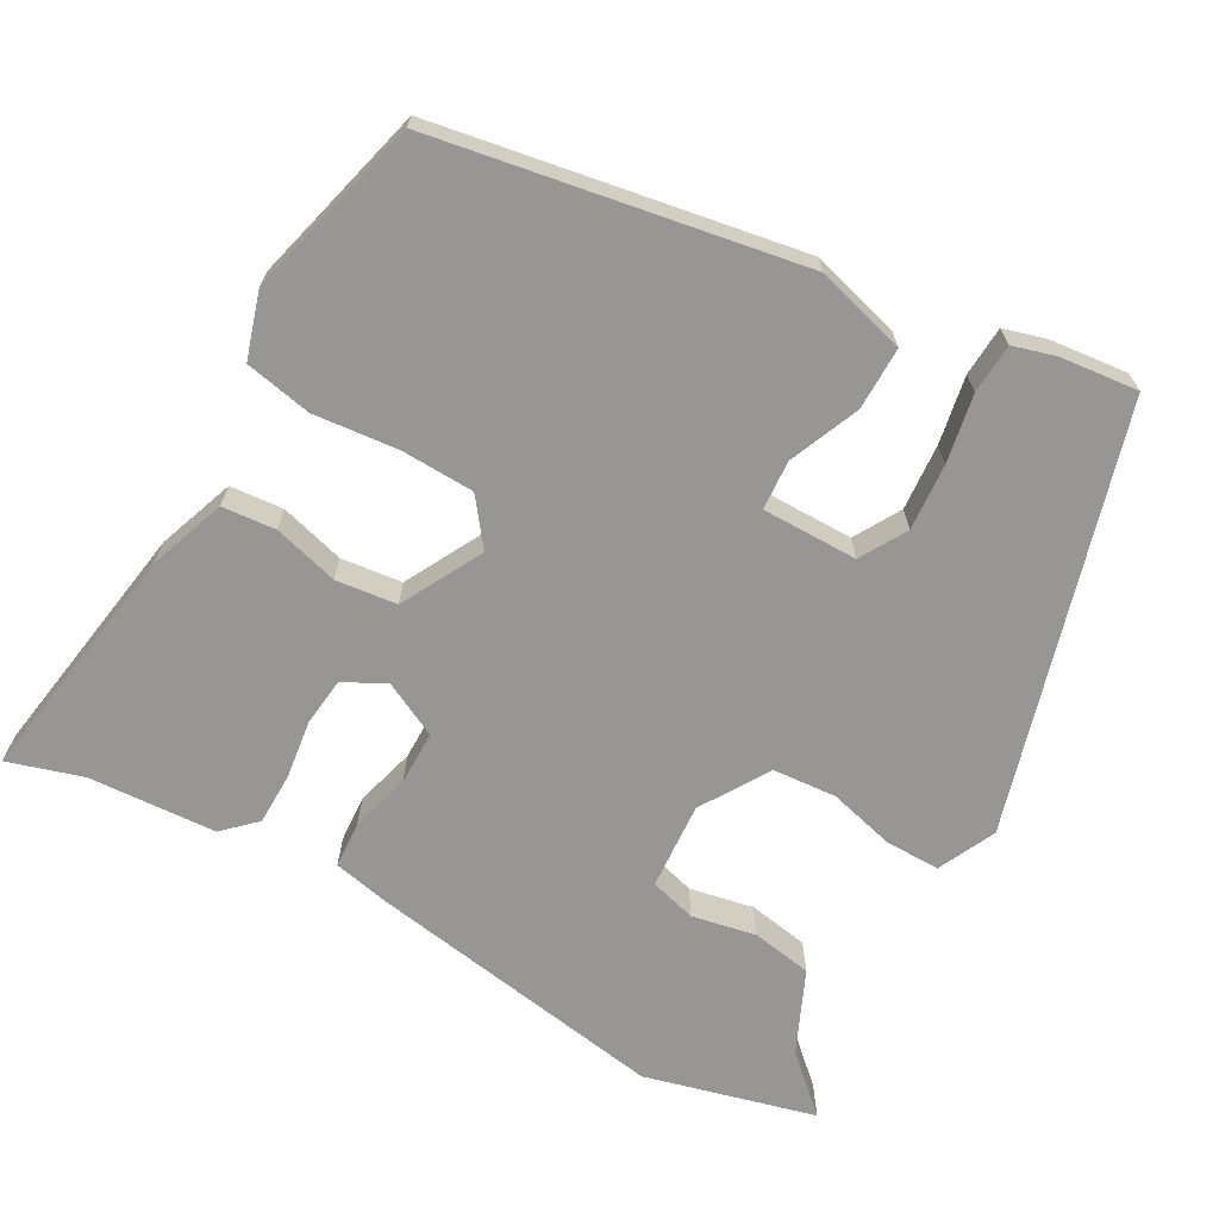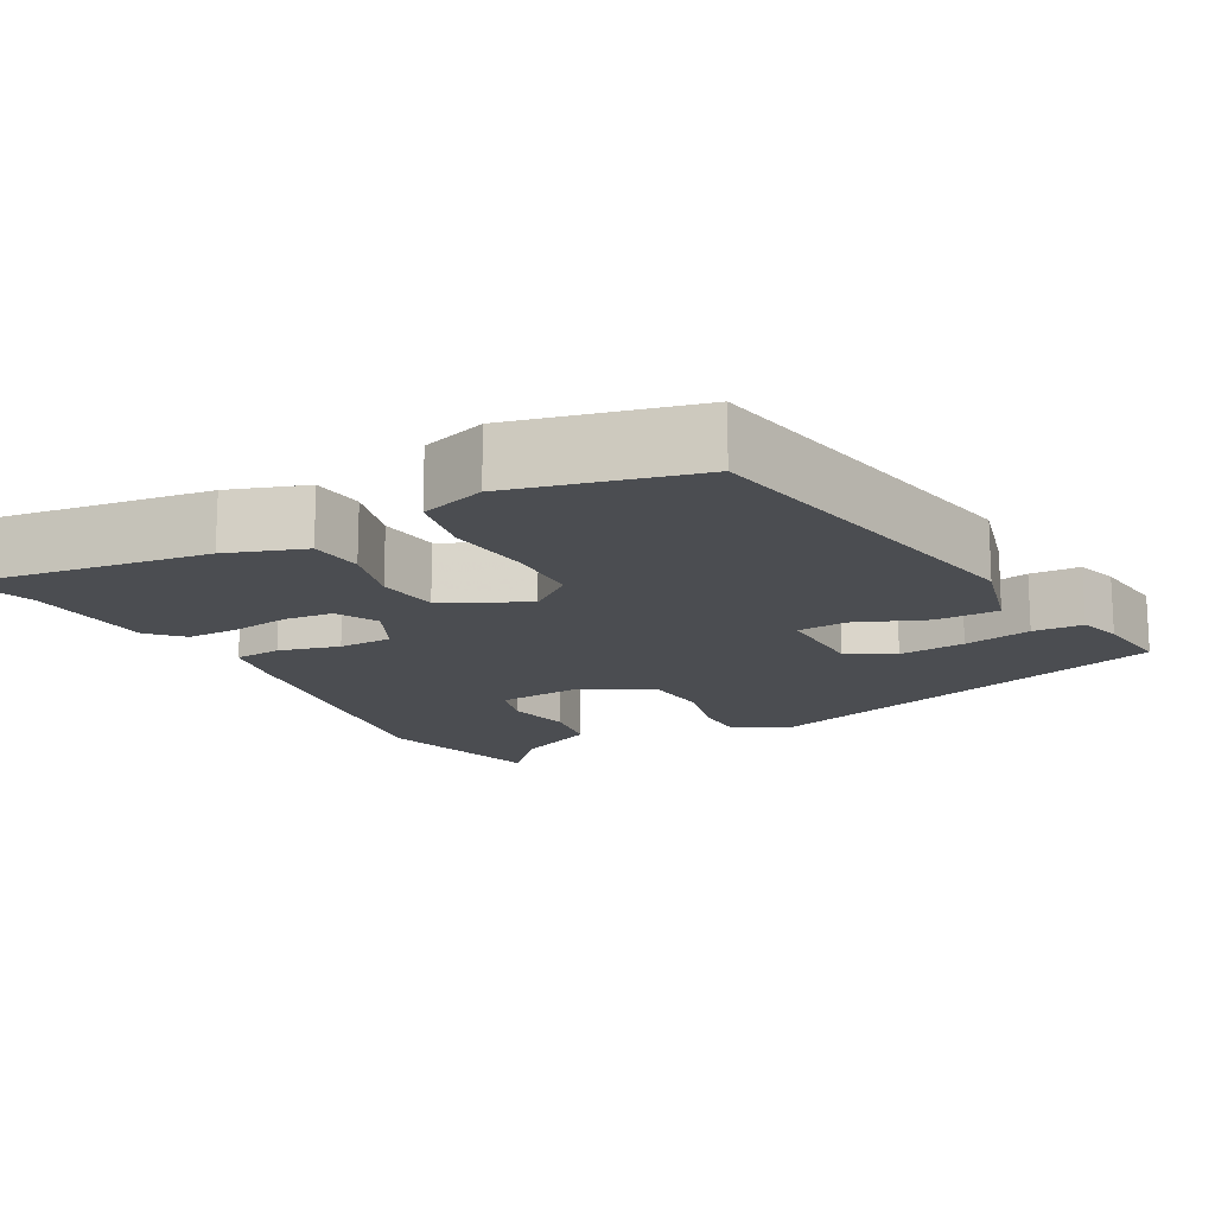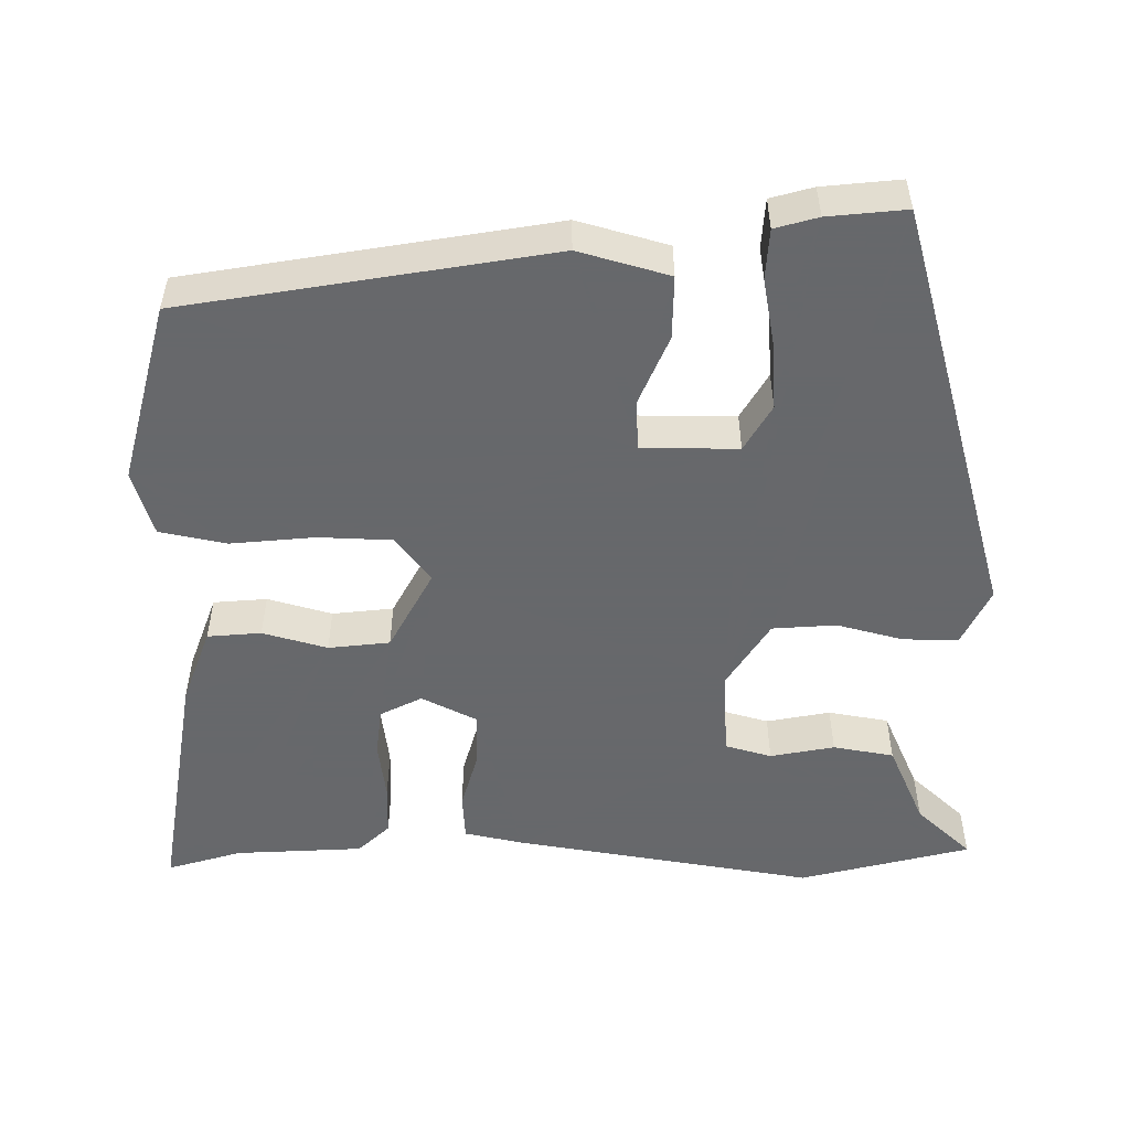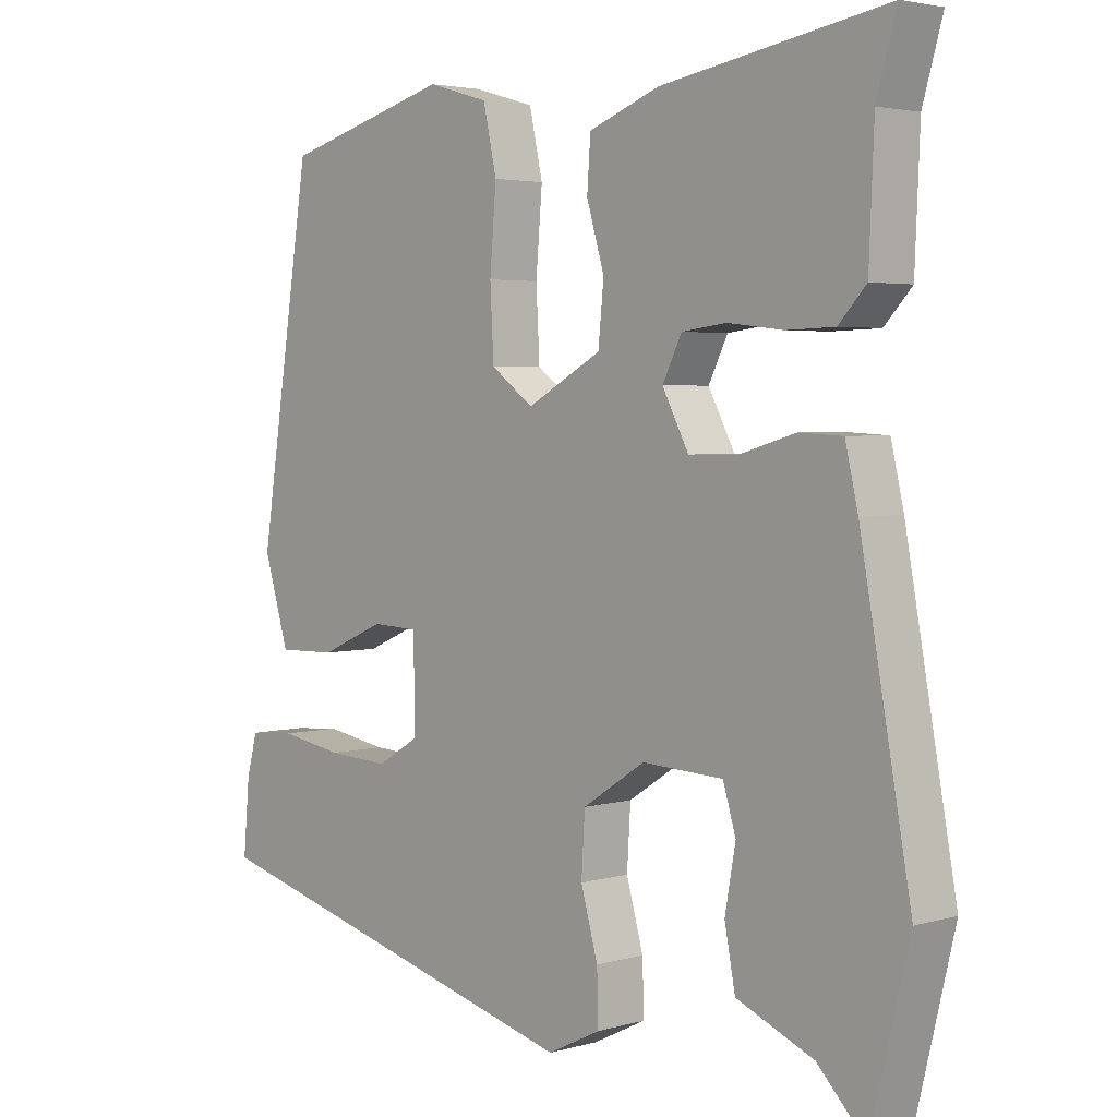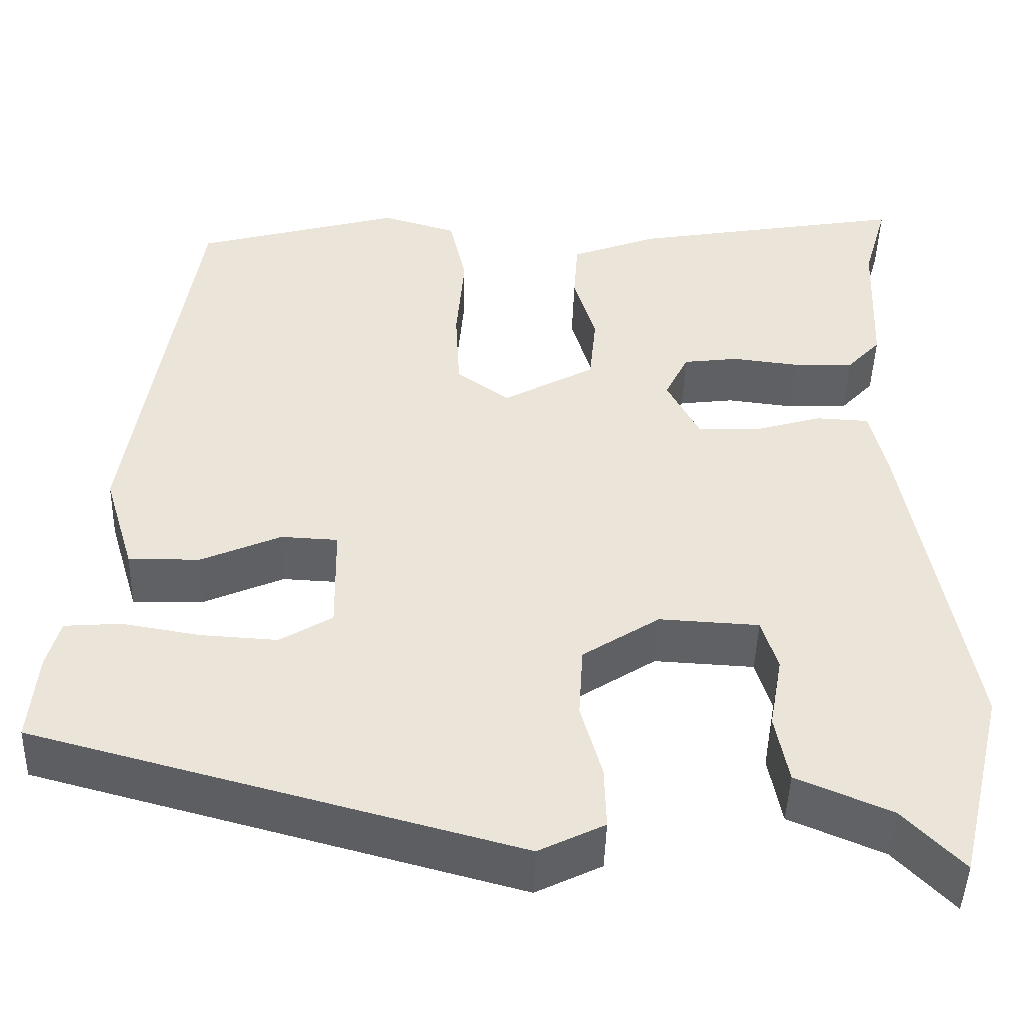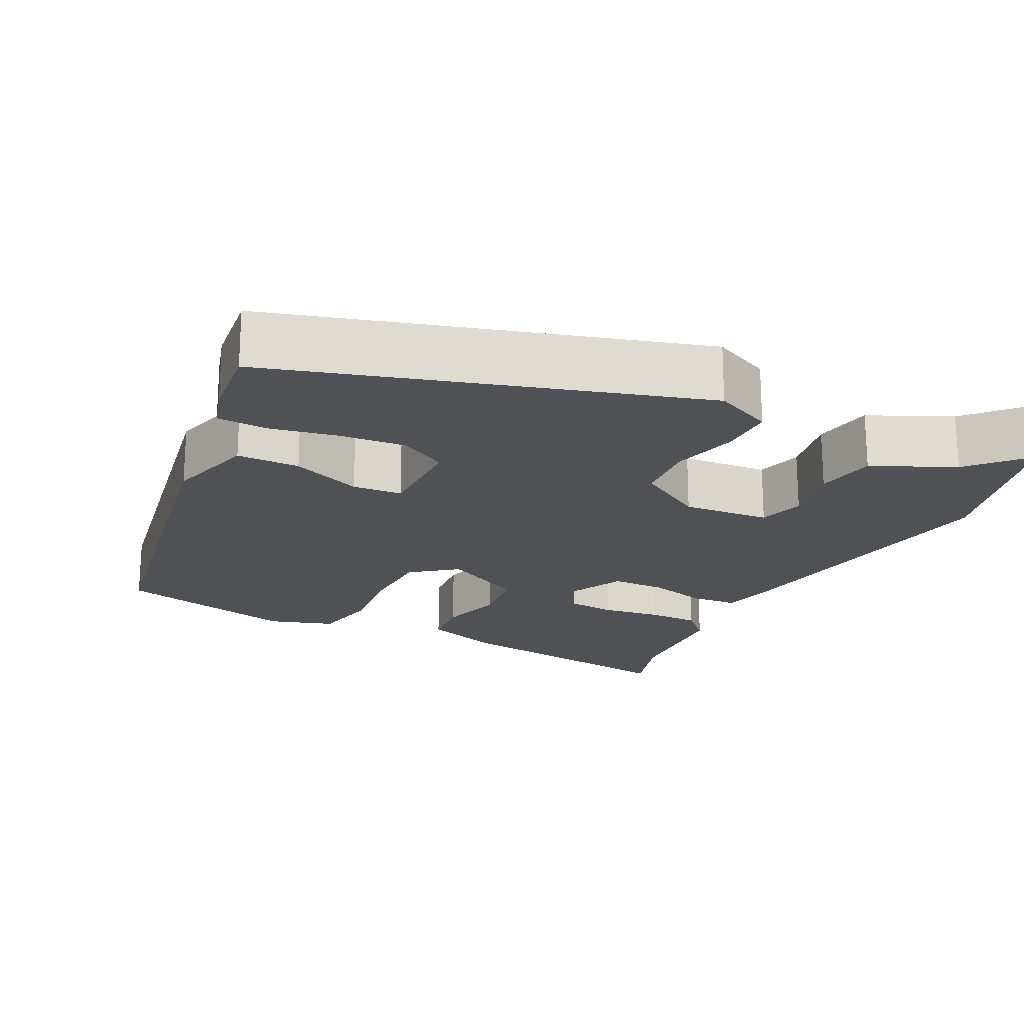
<metadata>
{"format":"obj","ext":"obj","renderer":"f3d","projection":"perspective","resolution":1024,"background":"white","views":[{"elev":-67.8,"azim":61.8,"up":"+Y"},{"elev":-15.6,"azim":30.3,"up":"+Y"},{"elev":-52.3,"azim":90.4,"up":"+Y"},{"elev":3.4,"azim":-133.8,"up":"+Z"},{"elev":-46.1,"azim":178.3,"up":"+Z"},{"elev":-20.0,"azim":154.9,"up":"+Y"}]}
</metadata>
<code>
v -0.489 0.07 -0.545
v -0.543 0.07 -0.321
v -0.472 0.07 0.069
v -0.454 0.07 0.147
v -0.393 0.07 0.15
v -0.315 0.07 0.127
v -0.245 0.07 0.126
v -0.208 0.07 0.197
v -0.235 0.07 0.252
v -0.298 0.07 0.26
v -0.375 0.07 0.251
v -0.443 0.07 0.253
v -0.482 0.07 0.295
v -0.489 0.07 0.462
v -0.517 0.07 0.56
v -0.201 0.07 0.505
v -0.101 0.07 0.467
v -0.096 0.07 0.397
v -0.121 0.07 0.313
v -0.113 0.07 0.233
v -0.008 0.07 0.175
v 0.052 0.07 0.219
v 0.057 0.07 0.315
v 0.048 0.07 0.425
v 0.067 0.07 0.512
v 0.153 0.07 0.537
v 0.388 0.07 0.472
v 0.462 0.07 -0.004
v 0.427 0.07 -0.121
v 0.345 0.07 -0.119
v 0.254 0.07 -0.079
v 0.189 0.07 -0.082
v 0.187 0.07 -0.207
v 0.247 0.07 -0.243
v 0.334 0.07 -0.238
v 0.423 0.07 -0.223
v 0.488 0.07 -0.228
v 0.503 0.07 -0.284
v 0.512 0.07 -0.386
v -0.039 0.07 -0.534
v -0.114 0.07 -0.497
v -0.112 0.07 -0.425
v -0.088 0.07 -0.339
v -0.093 0.07 -0.256
v -0.181 0.07 -0.199
v -0.295 0.07 -0.205
v -0.313 0.07 -0.265
v -0.298 0.07 -0.349
v -0.313 0.07 -0.428
v -0.421 0.07 -0.474
v -0.489 0 -0.545
v -0.543 0 -0.321
v -0.472 0 0.069
v -0.454 0 0.147
v -0.393 0 0.15
v -0.315 0 0.127
v -0.245 0 0.126
v -0.208 0 0.197
v -0.235 0 0.252
v -0.298 0 0.26
v -0.375 0 0.251
v -0.443 0 0.253
v -0.482 0 0.295
v -0.489 0 0.462
v -0.517 0 0.56
v -0.201 0 0.505
v -0.101 0 0.467
v -0.096 0 0.397
v -0.121 0 0.313
v -0.113 0 0.233
v -0.008 0 0.175
v 0.052 0 0.219
v 0.057 0 0.315
v 0.048 0 0.425
v 0.067 0 0.512
v 0.153 0 0.537
v 0.388 0 0.472
v 0.462 0 -0.004
v 0.427 0 -0.121
v 0.345 0 -0.119
v 0.254 0 -0.079
v 0.189 0 -0.082
v 0.187 0 -0.207
v 0.247 0 -0.243
v 0.334 0 -0.238
v 0.423 0 -0.223
v 0.488 0 -0.228
v 0.503 0 -0.284
v 0.512 0 -0.386
v -0.039 0 -0.534
v -0.114 0 -0.497
v -0.112 0 -0.425
v -0.088 0 -0.339
v -0.093 0 -0.256
v -0.181 0 -0.199
v -0.295 0 -0.205
v -0.313 0 -0.265
v -0.298 0 -0.349
v -0.313 0 -0.428
v -0.421 0 -0.474
f 47 48 49 50
f 46 47 50 1
f 40 41 42 43
f 40 43 44
f 39 40 44
f 38 39 44 45
f 35 36 37 38
f 34 35 38
f 28 29 30 31
f 28 31 32
f 27 28 32
f 26 27 32
f 23 24 25 26
f 22 23 26 32
f 21 22 32 33
f 16 17 18 19
f 14 15 16 19
f 14 19 20
f 13 14 20
f 10 11 12 13
f 9 10 13
f 9 13 20
f 8 9 20 21
f 3 4 5 6
f 3 6 7
f 46 1 2 3
f 45 46 3 7
f 34 38 45
f 33 34 45
f 21 33 45
f 7 8 21 45
f 100 99 98 97
f 51 100 97 96
f 93 92 91 90
f 94 93 90
f 94 90 89
f 95 94 89 88
f 88 87 86 85
f 88 85 84
f 81 80 79 78
f 82 81 78
f 82 78 77
f 82 77 76
f 76 75 74 73
f 82 76 73 72
f 83 82 72 71
f 69 68 67 66
f 69 66 65 64
f 70 69 64
f 70 64 63
f 63 62 61 60
f 63 60 59
f 70 63 59
f 71 70 59 58
f 56 55 54 53
f 57 56 53
f 53 52 51 96
f 57 53 96 95
f 95 88 84
f 95 84 83
f 95 83 71
f 95 71 58 57
f 1 51 52 2
f 2 52 53 3
f 3 53 54 4
f 4 54 55 5
f 5 55 56 6
f 6 56 57 7
f 7 57 58 8
f 8 58 59 9
f 9 59 60 10
f 10 60 61 11
f 11 61 62 12
f 12 62 63 13
f 13 63 64 14
f 14 64 65 15
f 15 65 66 16
f 16 66 67 17
f 17 67 68 18
f 18 68 69 19
f 19 69 70 20
f 20 70 71 21
f 21 71 72 22
f 22 72 73 23
f 23 73 74 24
f 24 74 75 25
f 25 75 76 26
f 26 76 77 27
f 27 77 78 28
f 28 78 79 29
f 29 79 80 30
f 30 80 81 31
f 31 81 82 32
f 32 82 83 33
f 33 83 84 34
f 34 84 85 35
f 35 85 86 36
f 36 86 87 37
f 37 87 88 38
f 38 88 89 39
f 39 89 90 40
f 40 90 91 41
f 41 91 92 42
f 42 92 93 43
f 43 93 94 44
f 44 94 95 45
f 45 95 96 46
f 46 96 97 47
f 47 97 98 48
f 48 98 99 49
f 49 99 100 50
f 50 100 51 1

</code>
